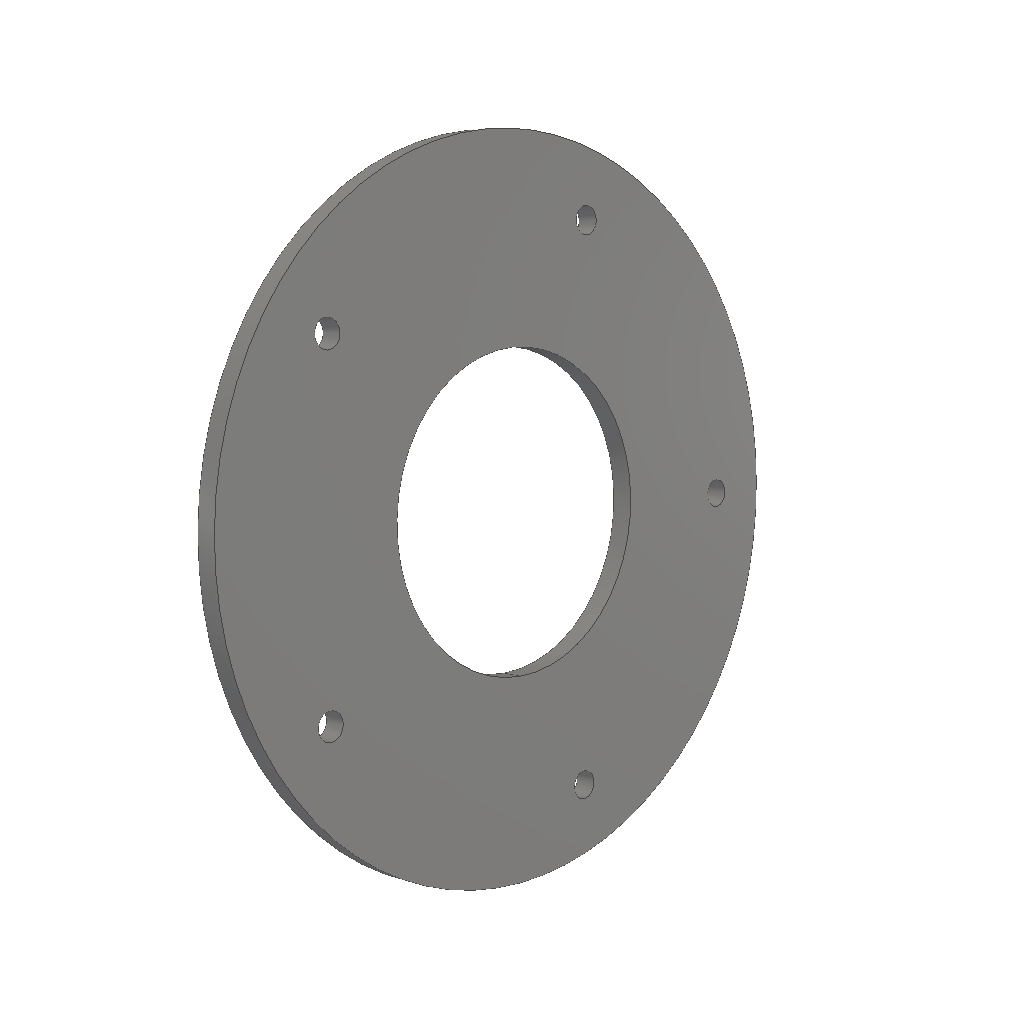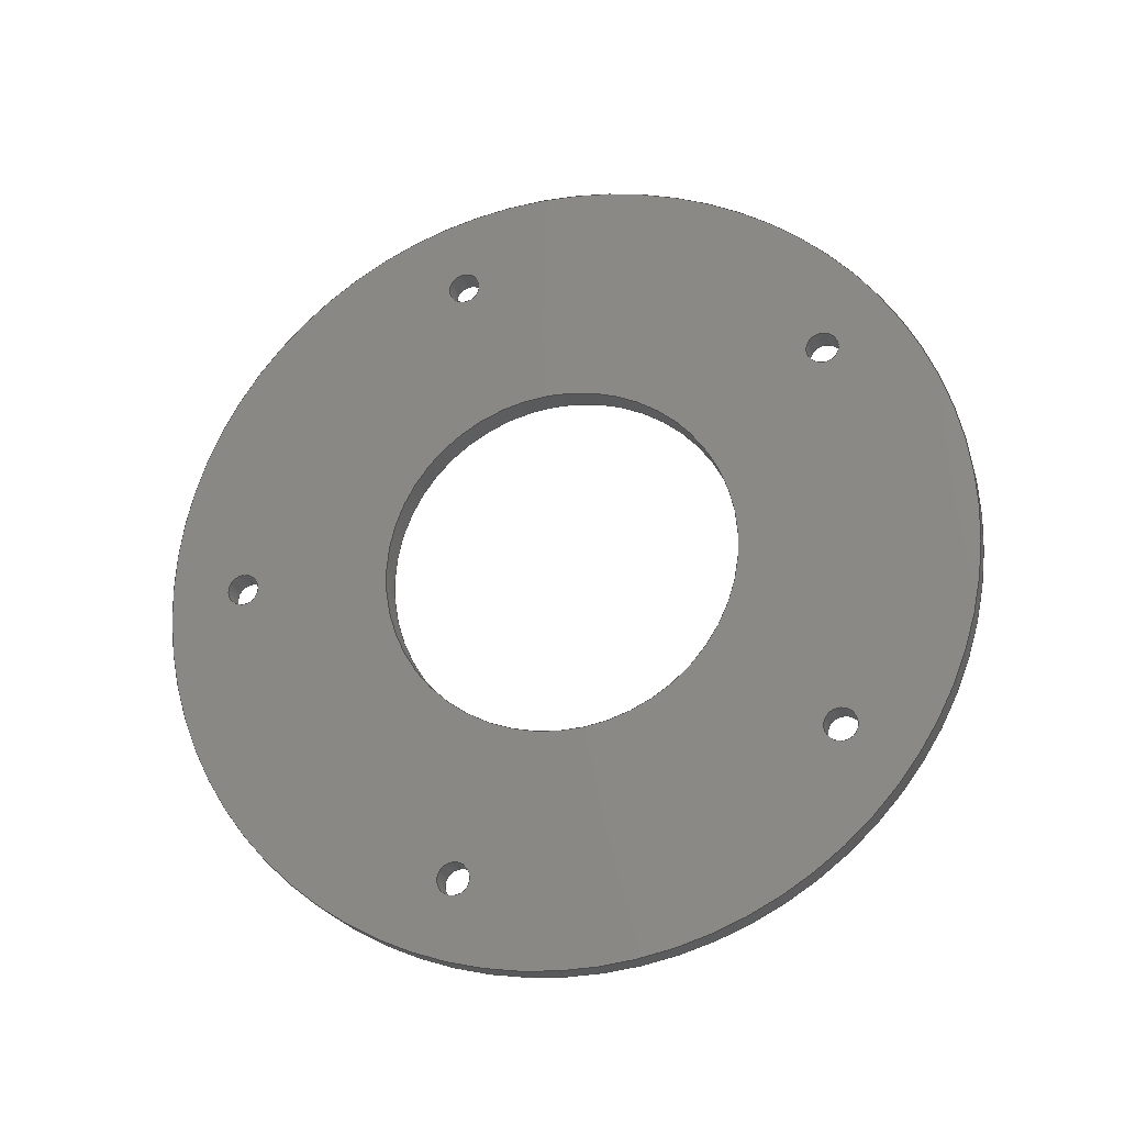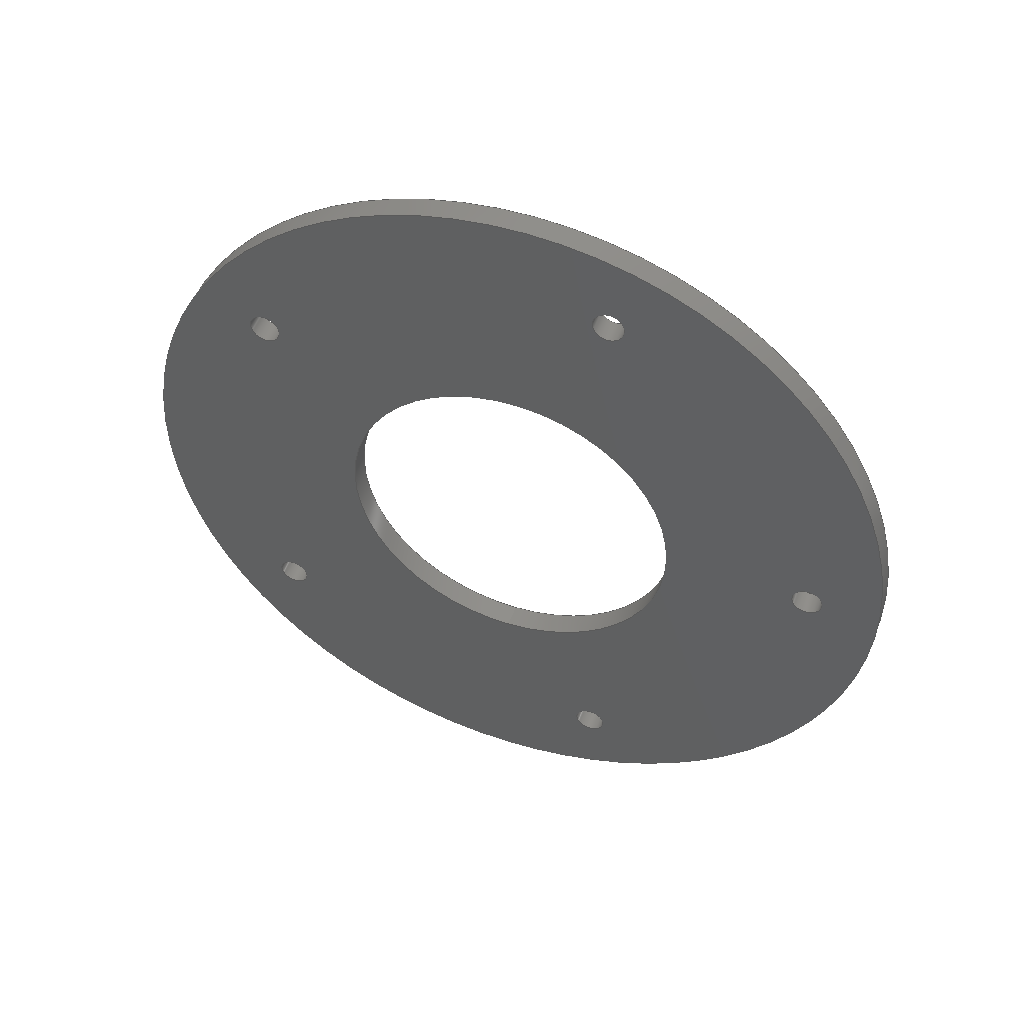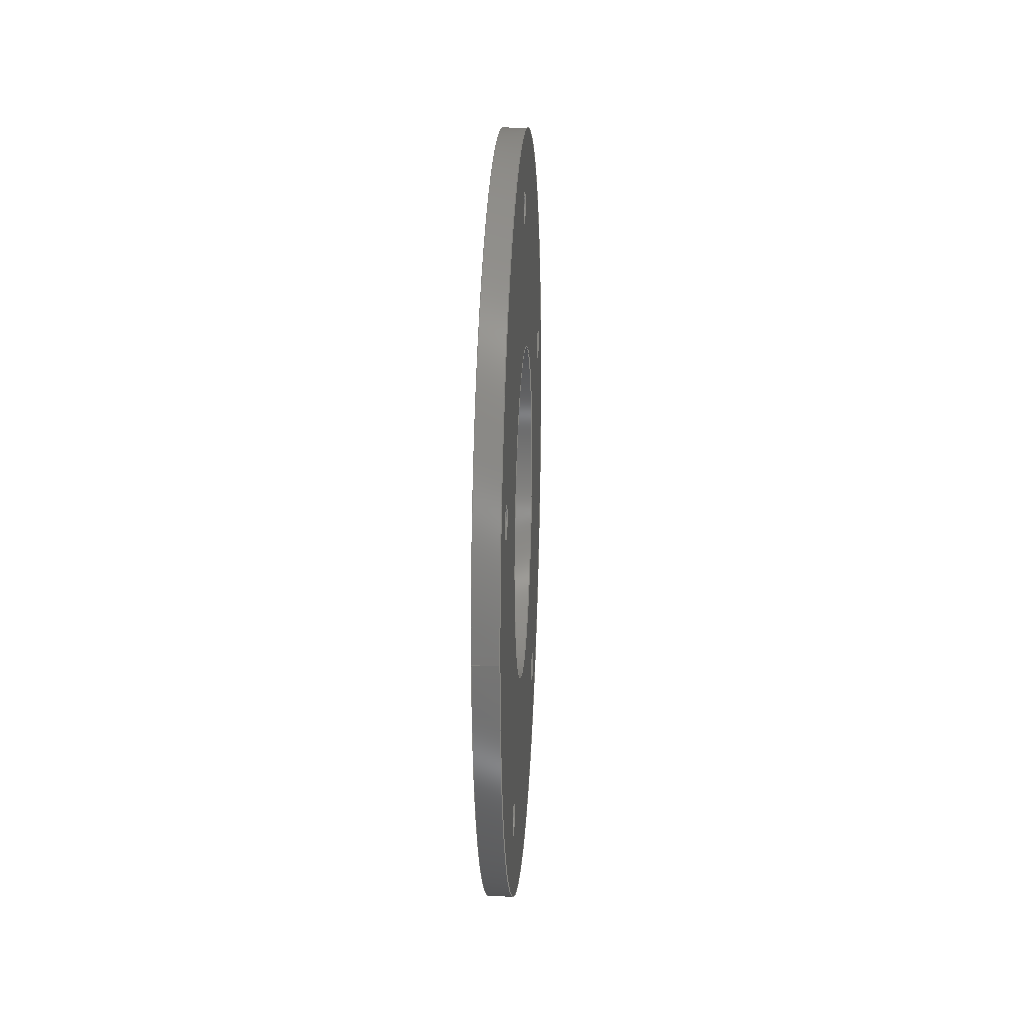
<metadata>
{"format":"step","ext":"step","renderer":"f3d","projection":"perspective","resolution":1024,"background":"white","views":[{"elev":5.7,"azim":-135.1,"up":"+Y"},{"elev":-22.6,"azim":104.9,"up":"+Y"},{"elev":48.2,"azim":-69.9,"up":"+Y"},{"elev":19.7,"azim":3.3,"up":"+Z"}]}
</metadata>
<code>
ISO-10303-21;
DATA;
#1=PROPERTY_DEFINITION_REPRESENTATION(#5,#3);
#2=PROPERTY_DEFINITION_REPRESENTATION(#6,#4);
#3=REPRESENTATION('',(#7),#278);
#4=REPRESENTATION('',(#8),#278);
#5=PROPERTY_DEFINITION('pmi validation property','',#283);
#6=PROPERTY_DEFINITION('pmi validation property','',#283);
#7=VALUE_REPRESENTATION_ITEM('number of annotations',COUNT_MEASURE(0));
#8=VALUE_REPRESENTATION_ITEM('number of views',COUNT_MEASURE(0));
#9=SHAPE_REPRESENTATION_RELATIONSHIP('','',#166,#10);
#10=ADVANCED_BREP_SHAPE_REPRESENTATION('',(#164),#278);
#11=PLANE('',#189);
#12=PLANE('',#190);
#13=ORIENTED_EDGE('',*,*,#41,.F.);
#14=ORIENTED_EDGE('',*,*,#42,.T.);
#15=ORIENTED_EDGE('',*,*,#43,.F.);
#16=ORIENTED_EDGE('',*,*,#44,.T.);
#17=ORIENTED_EDGE('',*,*,#45,.T.);
#18=ORIENTED_EDGE('',*,*,#46,.F.);
#19=ORIENTED_EDGE('',*,*,#47,.F.);
#20=ORIENTED_EDGE('',*,*,#48,.T.);
#21=ORIENTED_EDGE('',*,*,#49,.F.);
#22=ORIENTED_EDGE('',*,*,#50,.T.);
#23=ORIENTED_EDGE('',*,*,#51,.F.);
#24=ORIENTED_EDGE('',*,*,#52,.T.);
#25=ORIENTED_EDGE('',*,*,#53,.F.);
#26=ORIENTED_EDGE('',*,*,#54,.T.);
#27=ORIENTED_EDGE('',*,*,#51,.T.);
#28=ORIENTED_EDGE('',*,*,#49,.T.);
#29=ORIENTED_EDGE('',*,*,#47,.T.);
#30=ORIENTED_EDGE('',*,*,#45,.F.);
#31=ORIENTED_EDGE('',*,*,#43,.T.);
#32=ORIENTED_EDGE('',*,*,#41,.T.);
#33=ORIENTED_EDGE('',*,*,#53,.T.);
#34=ORIENTED_EDGE('',*,*,#52,.F.);
#35=ORIENTED_EDGE('',*,*,#50,.F.);
#36=ORIENTED_EDGE('',*,*,#48,.F.);
#37=ORIENTED_EDGE('',*,*,#46,.T.);
#38=ORIENTED_EDGE('',*,*,#44,.F.);
#39=ORIENTED_EDGE('',*,*,#42,.F.);
#40=ORIENTED_EDGE('',*,*,#54,.F.);
#41=EDGE_CURVE('',#55,#55,#69,.T.);
#42=EDGE_CURVE('',#56,#56,#70,.T.);
#43=EDGE_CURVE('',#57,#57,#71,.T.);
#44=EDGE_CURVE('',#58,#58,#72,.T.);
#45=EDGE_CURVE('',#59,#59,#73,.T.);
#46=EDGE_CURVE('',#60,#60,#74,.T.);
#47=EDGE_CURVE('',#61,#61,#75,.T.);
#48=EDGE_CURVE('',#62,#62,#76,.T.);
#49=EDGE_CURVE('',#63,#63,#77,.T.);
#50=EDGE_CURVE('',#64,#64,#78,.T.);
#51=EDGE_CURVE('',#65,#65,#79,.T.);
#52=EDGE_CURVE('',#66,#66,#80,.T.);
#53=EDGE_CURVE('',#67,#67,#81,.T.);
#54=EDGE_CURVE('',#68,#68,#82,.T.);
#55=VERTEX_POINT('',#242);
#56=VERTEX_POINT('',#244);
#57=VERTEX_POINT('',#247);
#58=VERTEX_POINT('',#249);
#59=VERTEX_POINT('',#252);
#60=VERTEX_POINT('',#254);
#61=VERTEX_POINT('',#257);
#62=VERTEX_POINT('',#259);
#63=VERTEX_POINT('',#262);
#64=VERTEX_POINT('',#264);
#65=VERTEX_POINT('',#267);
#66=VERTEX_POINT('',#269);
#67=VERTEX_POINT('',#272);
#68=VERTEX_POINT('',#274);
#69=CIRCLE('',#169,0.002019);
#70=CIRCLE('',#170,0.002019);
#71=CIRCLE('',#172,0.002019);
#72=CIRCLE('',#173,0.002019);
#73=CIRCLE('',#175,0.02223);
#74=CIRCLE('',#176,0.02223);
#75=CIRCLE('',#178,0.002019);
#76=CIRCLE('',#179,0.002019);
#77=CIRCLE('',#181,0.002019);
#78=CIRCLE('',#182,0.002019);
#79=CIRCLE('',#184,0.002019);
#80=CIRCLE('',#185,0.002019);
#81=CIRCLE('',#187,0.0508);
#82=CIRCLE('',#188,0.0508);
#83=EDGE_LOOP('',(#13));
#84=EDGE_LOOP('',(#14));
#85=EDGE_LOOP('',(#15));
#86=EDGE_LOOP('',(#16));
#87=EDGE_LOOP('',(#17));
#88=EDGE_LOOP('',(#18));
#89=EDGE_LOOP('',(#19));
#90=EDGE_LOOP('',(#20));
#91=EDGE_LOOP('',(#21));
#92=EDGE_LOOP('',(#22));
#93=EDGE_LOOP('',(#23));
#94=EDGE_LOOP('',(#24));
#95=EDGE_LOOP('',(#25));
#96=EDGE_LOOP('',(#26));
#97=EDGE_LOOP('',(#27));
#98=EDGE_LOOP('',(#28));
#99=EDGE_LOOP('',(#29));
#100=EDGE_LOOP('',(#30));
#101=EDGE_LOOP('',(#31));
#102=EDGE_LOOP('',(#32));
#103=EDGE_LOOP('',(#33));
#104=EDGE_LOOP('',(#34));
#105=EDGE_LOOP('',(#35));
#106=EDGE_LOOP('',(#36));
#107=EDGE_LOOP('',(#37));
#108=EDGE_LOOP('',(#38));
#109=EDGE_LOOP('',(#39));
#110=EDGE_LOOP('',(#40));
#111=FACE_BOUND('',#83,.T.);
#112=FACE_BOUND('',#84,.T.);
#113=FACE_BOUND('',#85,.T.);
#114=FACE_BOUND('',#86,.T.);
#115=FACE_BOUND('',#87,.T.);
#116=FACE_BOUND('',#88,.T.);
#117=FACE_BOUND('',#89,.T.);
#118=FACE_BOUND('',#90,.T.);
#119=FACE_BOUND('',#91,.T.);
#120=FACE_BOUND('',#92,.T.);
#121=FACE_BOUND('',#93,.T.);
#122=FACE_BOUND('',#94,.T.);
#123=FACE_BOUND('',#95,.T.);
#124=FACE_BOUND('',#96,.T.);
#125=FACE_BOUND('',#97,.T.);
#126=FACE_BOUND('',#98,.T.);
#127=FACE_BOUND('',#99,.T.);
#128=FACE_BOUND('',#100,.T.);
#129=FACE_BOUND('',#101,.T.);
#130=FACE_BOUND('',#102,.T.);
#131=FACE_BOUND('',#103,.T.);
#132=FACE_BOUND('',#104,.T.);
#133=FACE_BOUND('',#105,.T.);
#134=FACE_BOUND('',#106,.T.);
#135=FACE_BOUND('',#107,.T.);
#136=FACE_BOUND('',#108,.T.);
#137=FACE_BOUND('',#109,.T.);
#138=FACE_BOUND('',#110,.T.);
#139=CYLINDRICAL_SURFACE('',#168,0.002019);
#140=CYLINDRICAL_SURFACE('',#171,0.002019);
#141=CYLINDRICAL_SURFACE('',#174,0.02223);
#142=CYLINDRICAL_SURFACE('',#177,0.002019);
#143=CYLINDRICAL_SURFACE('',#180,0.002019);
#144=CYLINDRICAL_SURFACE('',#183,0.002019);
#145=CYLINDRICAL_SURFACE('',#186,0.0508);
#146=ADVANCED_FACE('',(#111,#112),#139,.F.);
#147=ADVANCED_FACE('',(#113,#114),#140,.F.);
#148=ADVANCED_FACE('',(#115,#116),#141,.F.);
#149=ADVANCED_FACE('',(#117,#118),#142,.F.);
#150=ADVANCED_FACE('',(#119,#120),#143,.F.);
#151=ADVANCED_FACE('',(#121,#122),#144,.F.);
#152=ADVANCED_FACE('',(#123,#124),#145,.T.);
#153=ADVANCED_FACE('',(#125,#126,#127,#128,#129,#130,#131),#11,.T.);
#154=ADVANCED_FACE('',(#132,#133,#134,#135,#136,#137,#138),#12,.F.);
#155=CLOSED_SHELL('',(#146,#147,#148,#149,#150,#151,#152,#153,#154));
#156=STYLED_ITEM('',(#157),#164);
#157=PRESENTATION_STYLE_ASSIGNMENT((#158));
#158=SURFACE_STYLE_USAGE(.BOTH.,#159);
#159=SURFACE_SIDE_STYLE('',(#160));
#160=SURFACE_STYLE_FILL_AREA(#161);
#161=FILL_AREA_STYLE('',(#162));
#162=FILL_AREA_STYLE_COLOUR('',#163);
#163=COLOUR_RGB('',0.1176,0.1176,0.1176);
#164=MANIFOLD_SOLID_BREP('Part 186',#155);
#165=SHAPE_DEFINITION_REPRESENTATION(#283,#166);
#166=SHAPE_REPRESENTATION('Part 186',(#167),#278);
#167=AXIS2_PLACEMENT_3D('',#239,#191,#192);
#168=AXIS2_PLACEMENT_3D('',#240,#193,#194);
#169=AXIS2_PLACEMENT_3D('',#241,#195,#196);
#170=AXIS2_PLACEMENT_3D('',#243,#197,#198);
#171=AXIS2_PLACEMENT_3D('',#245,#199,#200);
#172=AXIS2_PLACEMENT_3D('',#246,#201,#202);
#173=AXIS2_PLACEMENT_3D('',#248,#203,#204);
#174=AXIS2_PLACEMENT_3D('',#250,#205,#206);
#175=AXIS2_PLACEMENT_3D('',#251,#207,#208);
#176=AXIS2_PLACEMENT_3D('',#253,#209,#210);
#177=AXIS2_PLACEMENT_3D('',#255,#211,#212);
#178=AXIS2_PLACEMENT_3D('',#256,#213,#214);
#179=AXIS2_PLACEMENT_3D('',#258,#215,#216);
#180=AXIS2_PLACEMENT_3D('',#260,#217,#218);
#181=AXIS2_PLACEMENT_3D('',#261,#219,#220);
#182=AXIS2_PLACEMENT_3D('',#263,#221,#222);
#183=AXIS2_PLACEMENT_3D('',#265,#223,#224);
#184=AXIS2_PLACEMENT_3D('',#266,#225,#226);
#185=AXIS2_PLACEMENT_3D('',#268,#227,#228);
#186=AXIS2_PLACEMENT_3D('',#270,#229,#230);
#187=AXIS2_PLACEMENT_3D('',#271,#231,#232);
#188=AXIS2_PLACEMENT_3D('',#273,#233,#234);
#189=AXIS2_PLACEMENT_3D('',#275,#235,#236);
#190=AXIS2_PLACEMENT_3D('',#276,#237,#238);
#191=DIRECTION('',(0,0,1));
#192=DIRECTION('',(1,0,0));
#193=DIRECTION('',(1,1.84e-17,1.109e-17));
#194=DIRECTION('',(-1.84e-17,1,0));
#195=DIRECTION('',(1,1.84e-17,1.109e-17));
#196=DIRECTION('',(-1.84e-17,1,0));
#197=DIRECTION('',(1,1.84e-17,1.109e-17));
#198=DIRECTION('',(-1.84e-17,1,0));
#199=DIRECTION('',(1,1.84e-17,1.109e-17));
#200=DIRECTION('',(-1.84e-17,1,0));
#201=DIRECTION('',(1,1.84e-17,1.109e-17));
#202=DIRECTION('',(-1.84e-17,1,0));
#203=DIRECTION('',(1,1.84e-17,1.109e-17));
#204=DIRECTION('',(-1.84e-17,1,0));
#205=DIRECTION('',(1,1.84e-17,1.109e-17));
#206=DIRECTION('',(-1.84e-17,1,0));
#207=DIRECTION('',(-1,-1.84e-17,-1.109e-17));
#208=DIRECTION('',(1.84e-17,-1,0));
#209=DIRECTION('',(-1,-1.84e-17,-1.109e-17));
#210=DIRECTION('',(1.84e-17,-1,0));
#211=DIRECTION('',(1,1.84e-17,1.109e-17));
#212=DIRECTION('',(-1.84e-17,1,0));
#213=DIRECTION('',(1,1.84e-17,1.109e-17));
#214=DIRECTION('',(-1.84e-17,1,0));
#215=DIRECTION('',(1,1.84e-17,1.109e-17));
#216=DIRECTION('',(-1.84e-17,1,0));
#217=DIRECTION('',(1,1.84e-17,1.109e-17));
#218=DIRECTION('',(-1.84e-17,1,0));
#219=DIRECTION('',(1,1.84e-17,1.109e-17));
#220=DIRECTION('',(-1.84e-17,1,0));
#221=DIRECTION('',(1,1.84e-17,1.109e-17));
#222=DIRECTION('',(-1.84e-17,1,0));
#223=DIRECTION('',(1,1.84e-17,1.109e-17));
#224=DIRECTION('',(-1.84e-17,1,0));
#225=DIRECTION('',(1,1.84e-17,1.109e-17));
#226=DIRECTION('',(-1.84e-17,1,0));
#227=DIRECTION('',(1,1.84e-17,1.109e-17));
#228=DIRECTION('',(-1.84e-17,1,0));
#229=DIRECTION('',(1,1.84e-17,1.109e-17));
#230=DIRECTION('',(-1.84e-17,1,0));
#231=DIRECTION('',(-1,-1.84e-17,-1.109e-17));
#232=DIRECTION('',(1.84e-17,-1,0));
#233=DIRECTION('',(-1,-1.84e-17,-1.109e-17));
#234=DIRECTION('',(1.84e-17,-1,0));
#235=DIRECTION('',(-1,-1.84e-17,-1.109e-17));
#236=DIRECTION('',(1.84e-17,-1,2.04e-34));
#237=DIRECTION('',(-1,-1.84e-17,-1.109e-17));
#238=DIRECTION('',(1.84e-17,-1,2.04e-34));
#239=CARTESIAN_POINT('',(0,0,0));
#240=CARTESIAN_POINT('',(0.03449,-0.2161,0.04625));
#241=CARTESIAN_POINT('',(0.03449,-0.2161,0.04625));
#242=CARTESIAN_POINT('',(0.03449,-0.214,0.04625));
#243=CARTESIAN_POINT('',(0.03767,-0.2161,0.04625));
#244=CARTESIAN_POINT('',(0.03767,-0.214,0.04625));
#245=CARTESIAN_POINT('',(0.03449,-0.1525,0.0001081));
#246=CARTESIAN_POINT('',(0.03449,-0.1525,0.0001081));
#247=CARTESIAN_POINT('',(0.03449,-0.1505,0.0001081));
#248=CARTESIAN_POINT('',(0.03767,-0.1525,0.0001081));
#249=CARTESIAN_POINT('',(0.03767,-0.1505,0.0001081));
#250=CARTESIAN_POINT('',(0.03449,-0.1768,0.0335));
#251=CARTESIAN_POINT('',(0.03449,-0.1768,0.0335));
#252=CARTESIAN_POINT('',(0.03449,-0.199,0.0335));
#253=CARTESIAN_POINT('',(0.03767,-0.1768,0.0335));
#254=CARTESIAN_POINT('',(0.03767,-0.199,0.0335));
#255=CARTESIAN_POINT('',(0.03449,-0.2011,0.0001081));
#256=CARTESIAN_POINT('',(0.03449,-0.2011,0.0001081));
#257=CARTESIAN_POINT('',(0.03449,-0.199,0.0001081));
#258=CARTESIAN_POINT('',(0.03767,-0.2011,0.0001081));
#259=CARTESIAN_POINT('',(0.03767,-0.199,0.0001081));
#260=CARTESIAN_POINT('',(0.03449,-0.1375,0.04625));
#261=CARTESIAN_POINT('',(0.03449,-0.1375,0.04625));
#262=CARTESIAN_POINT('',(0.03449,-0.1355,0.04625));
#263=CARTESIAN_POINT('',(0.03767,-0.1375,0.04625));
#264=CARTESIAN_POINT('',(0.03767,-0.1355,0.04625));
#265=CARTESIAN_POINT('',(0.03449,-0.1768,0.07478));
#266=CARTESIAN_POINT('',(0.03449,-0.1768,0.07478));
#267=CARTESIAN_POINT('',(0.03449,-0.1748,0.07478));
#268=CARTESIAN_POINT('',(0.03767,-0.1768,0.07478));
#269=CARTESIAN_POINT('',(0.03767,-0.1748,0.07478));
#270=CARTESIAN_POINT('',(0.03449,-0.1768,0.0335));
#271=CARTESIAN_POINT('',(0.03449,-0.1768,0.0335));
#272=CARTESIAN_POINT('',(0.03449,-0.2276,0.0335));
#273=CARTESIAN_POINT('',(0.03767,-0.1768,0.0335));
#274=CARTESIAN_POINT('',(0.03767,-0.2276,0.0335));
#275=CARTESIAN_POINT('',(0.03449,-0.207,0.0267));
#276=CARTESIAN_POINT('',(0.03767,-0.207,0.0267));
#277=MECHANICAL_DESIGN_GEOMETRIC_PRESENTATION_REPRESENTATION('',(#156),
#278);
#278=(
GEOMETRIC_REPRESENTATION_CONTEXT(3)
GLOBAL_UNCERTAINTY_ASSIGNED_CONTEXT((#279))
GLOBAL_UNIT_ASSIGNED_CONTEXT((#282,#281,#280))
REPRESENTATION_CONTEXT('Part 186','TOP_LEVEL_ASSEMBLY_PART')
);
#279=UNCERTAINTY_MEASURE_WITH_UNIT(LENGTH_MEASURE(5e-06),#282,
'DISTANCE_ACCURACY_VALUE','Maximum Tolerance applied to model');
#280=(
NAMED_UNIT(*)
SI_UNIT($,.STERADIAN.)
SOLID_ANGLE_UNIT()
);
#281=(
NAMED_UNIT(*)
PLANE_ANGLE_UNIT()
SI_UNIT($,.RADIAN.)
);
#282=(
LENGTH_UNIT()
NAMED_UNIT(*)
SI_UNIT($,.METRE.)
);
#283=PRODUCT_DEFINITION_SHAPE('','',#284);
#284=PRODUCT_DEFINITION('','',#286,#285);
#285=PRODUCT_DEFINITION_CONTEXT('',#292,'design');
#286=PRODUCT_DEFINITION_FORMATION_WITH_SPECIFIED_SOURCE('','',#288,
 .NOT_KNOWN.);
#287=PRODUCT_RELATED_PRODUCT_CATEGORY('','',(#288));
#288=PRODUCT('Part 186','Part 186','Part 186',(#290));
#289=PRODUCT_CATEGORY('','');
#290=PRODUCT_CONTEXT('',#292,'mechanical');
#291=APPLICATION_PROTOCOL_DEFINITION('international standard',
'automotive_design',2010,#292);
#292=APPLICATION_CONTEXT(
'core data for automotive mechanical design processes');
ENDSEC;
END-ISO-10303-21;

</code>
